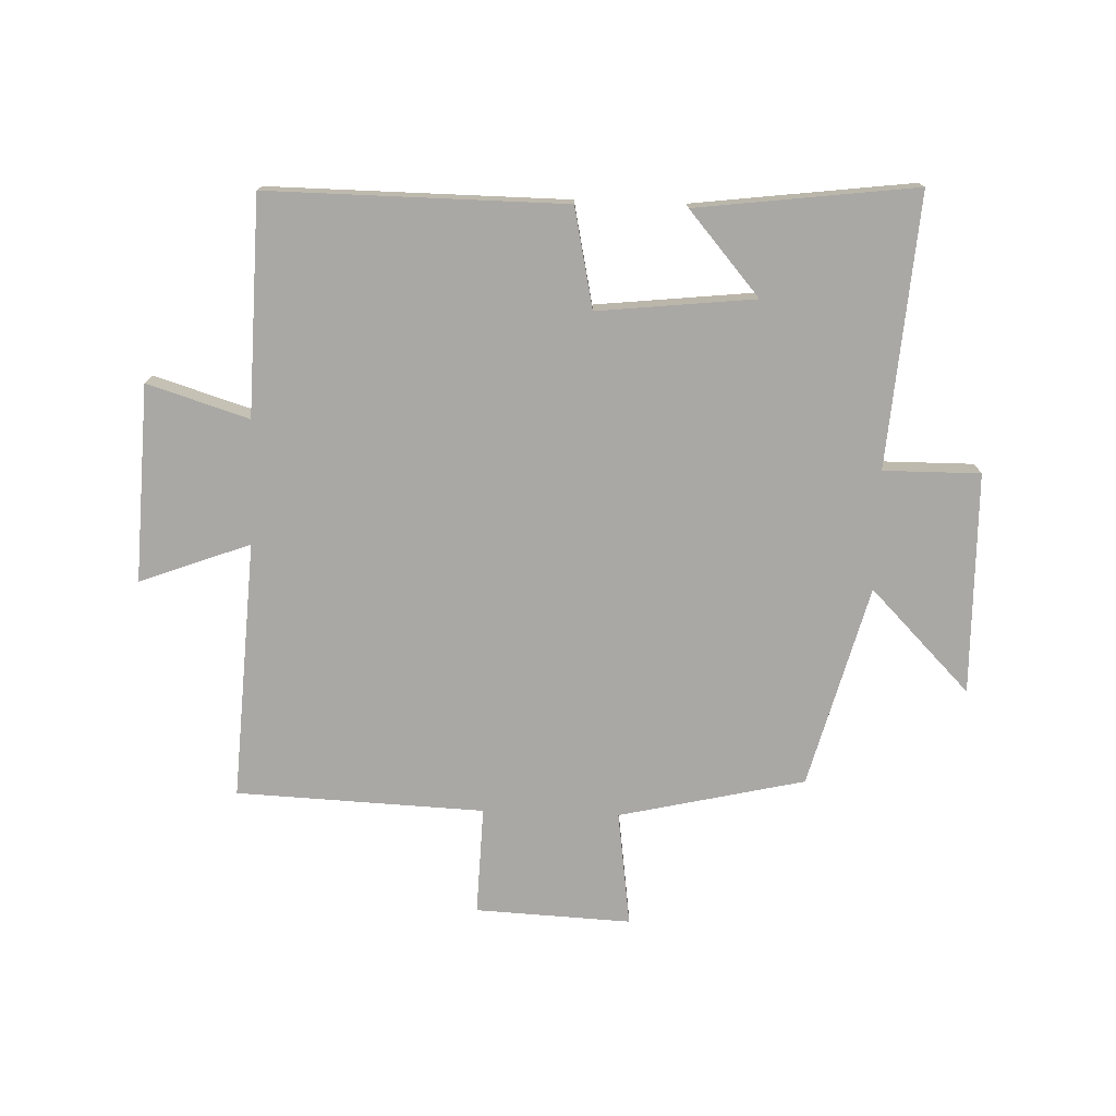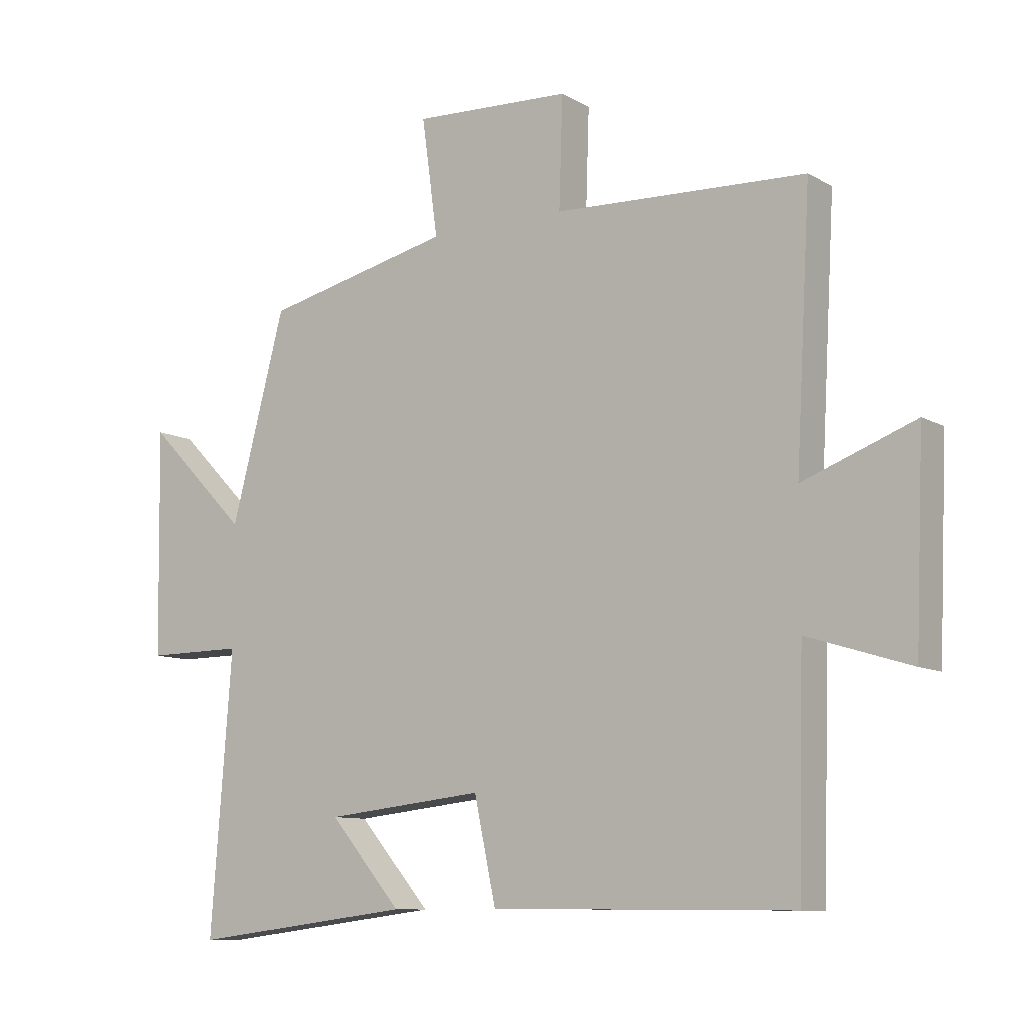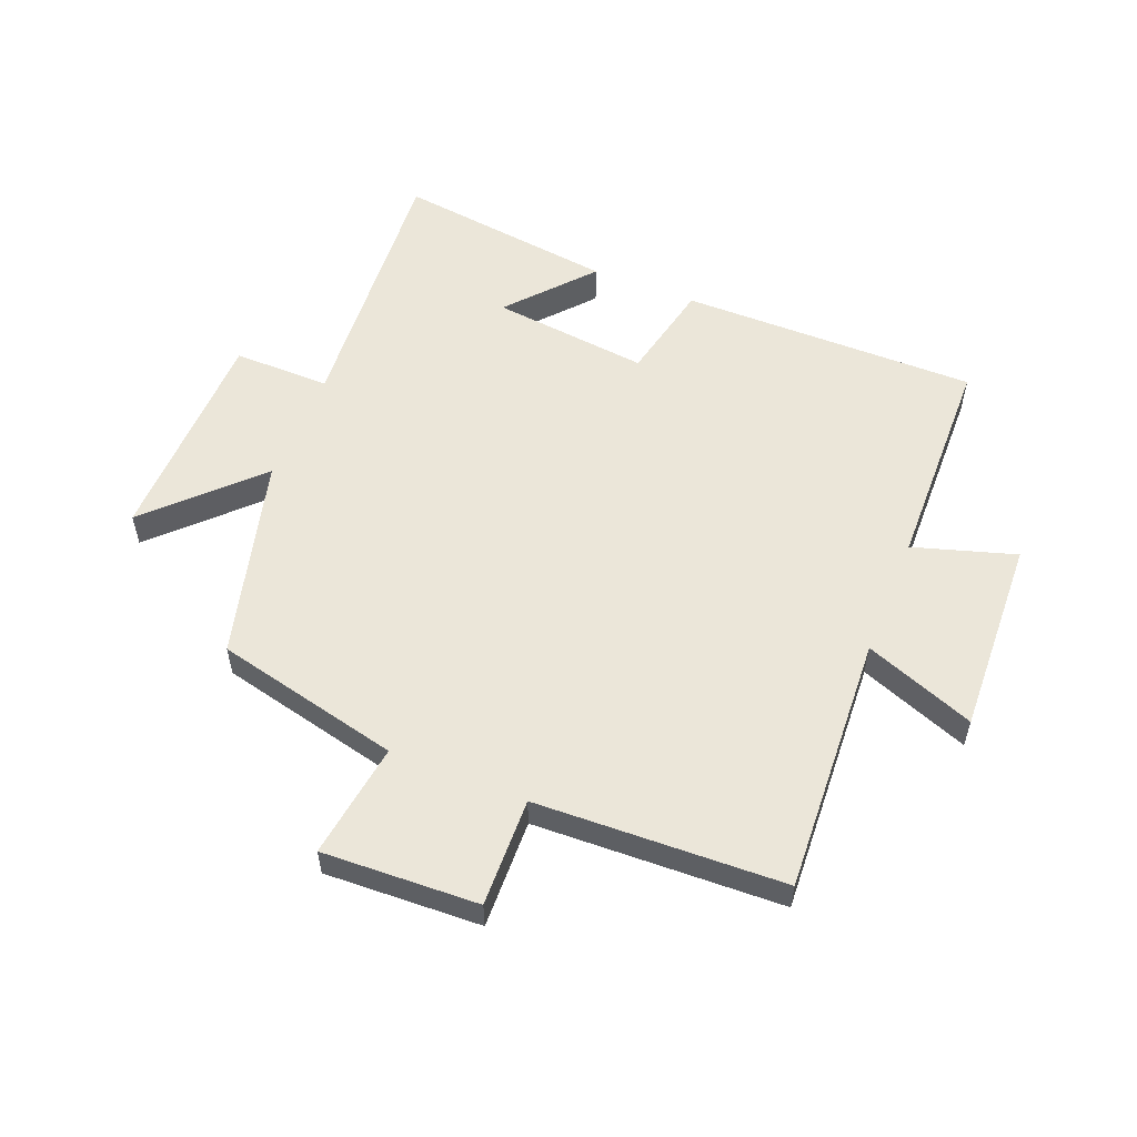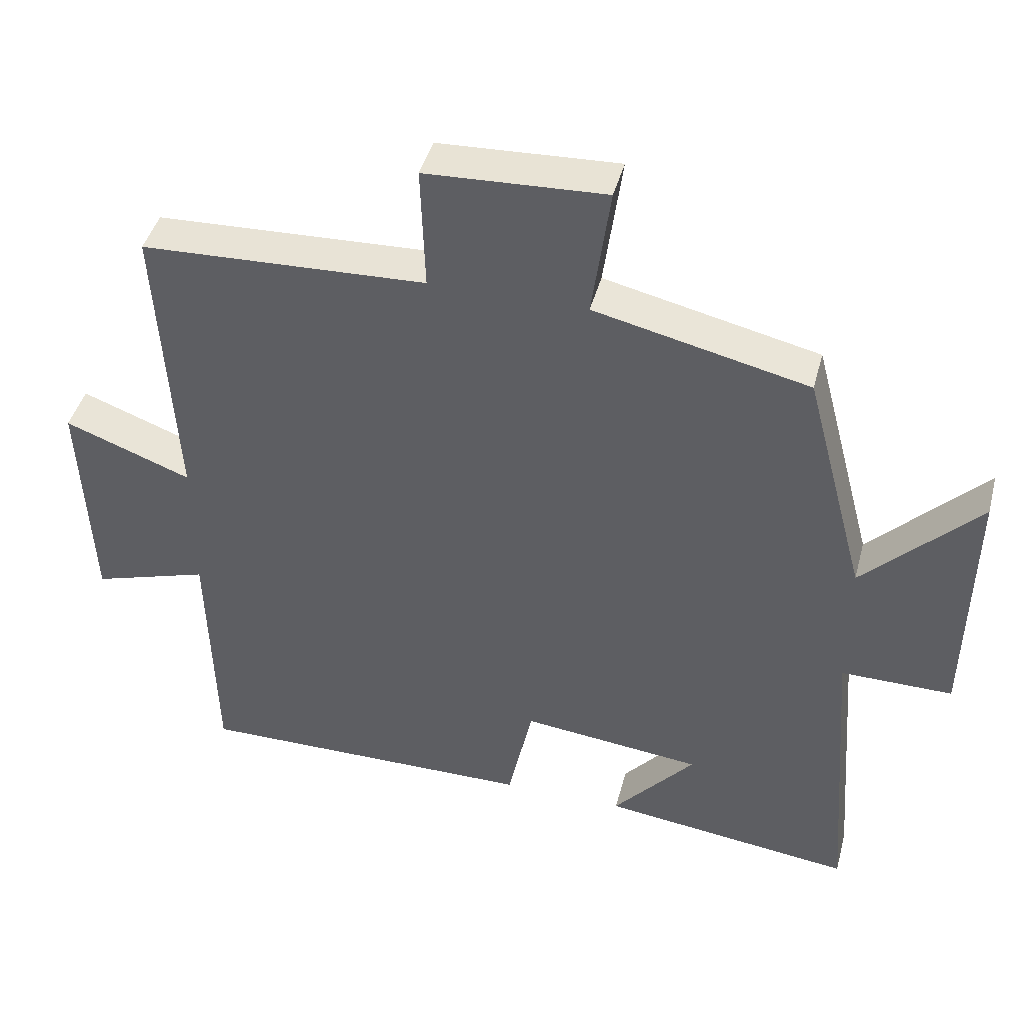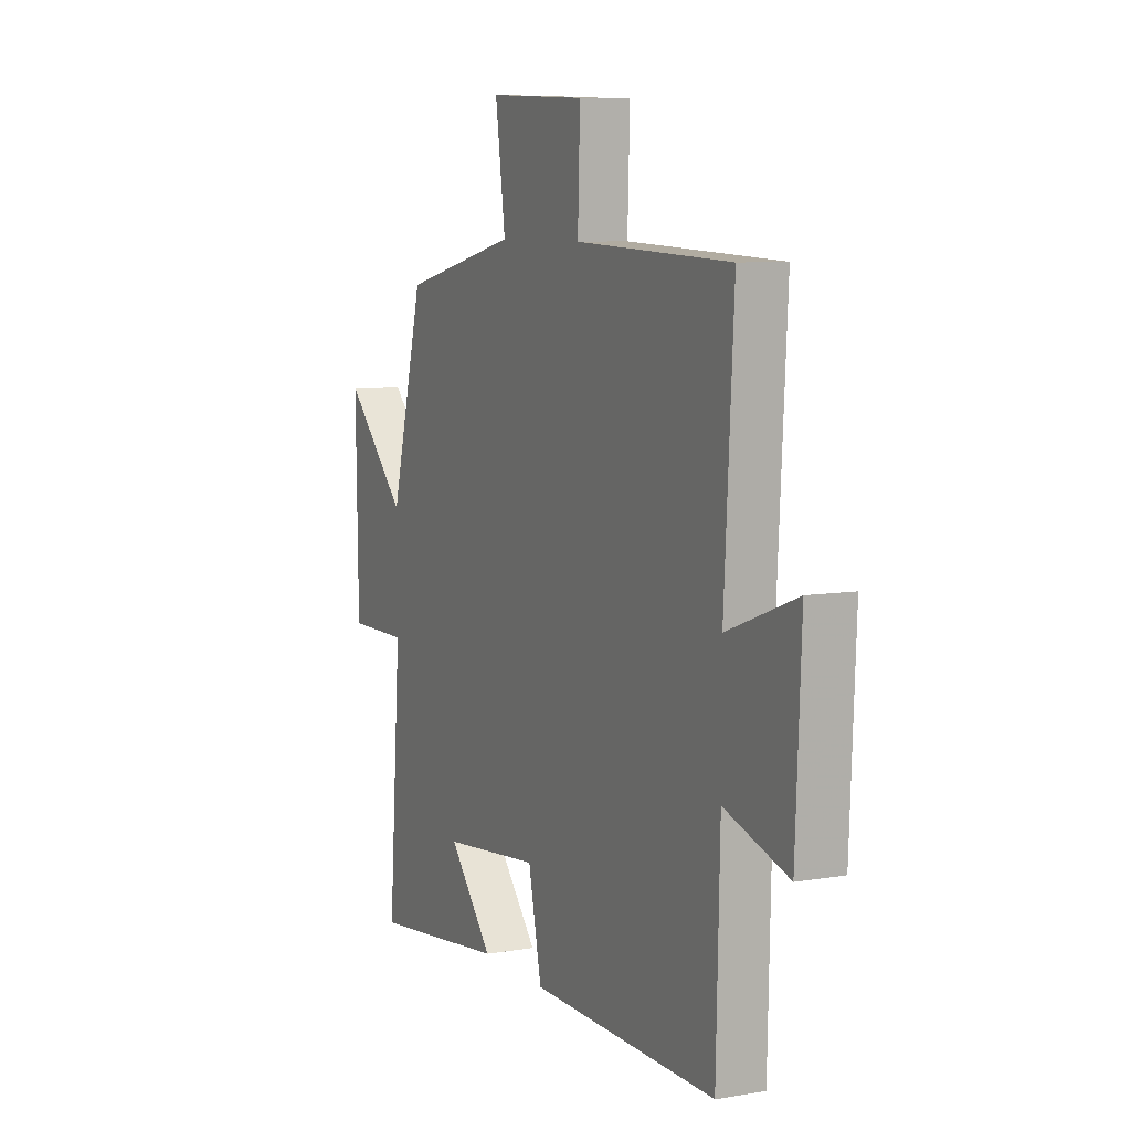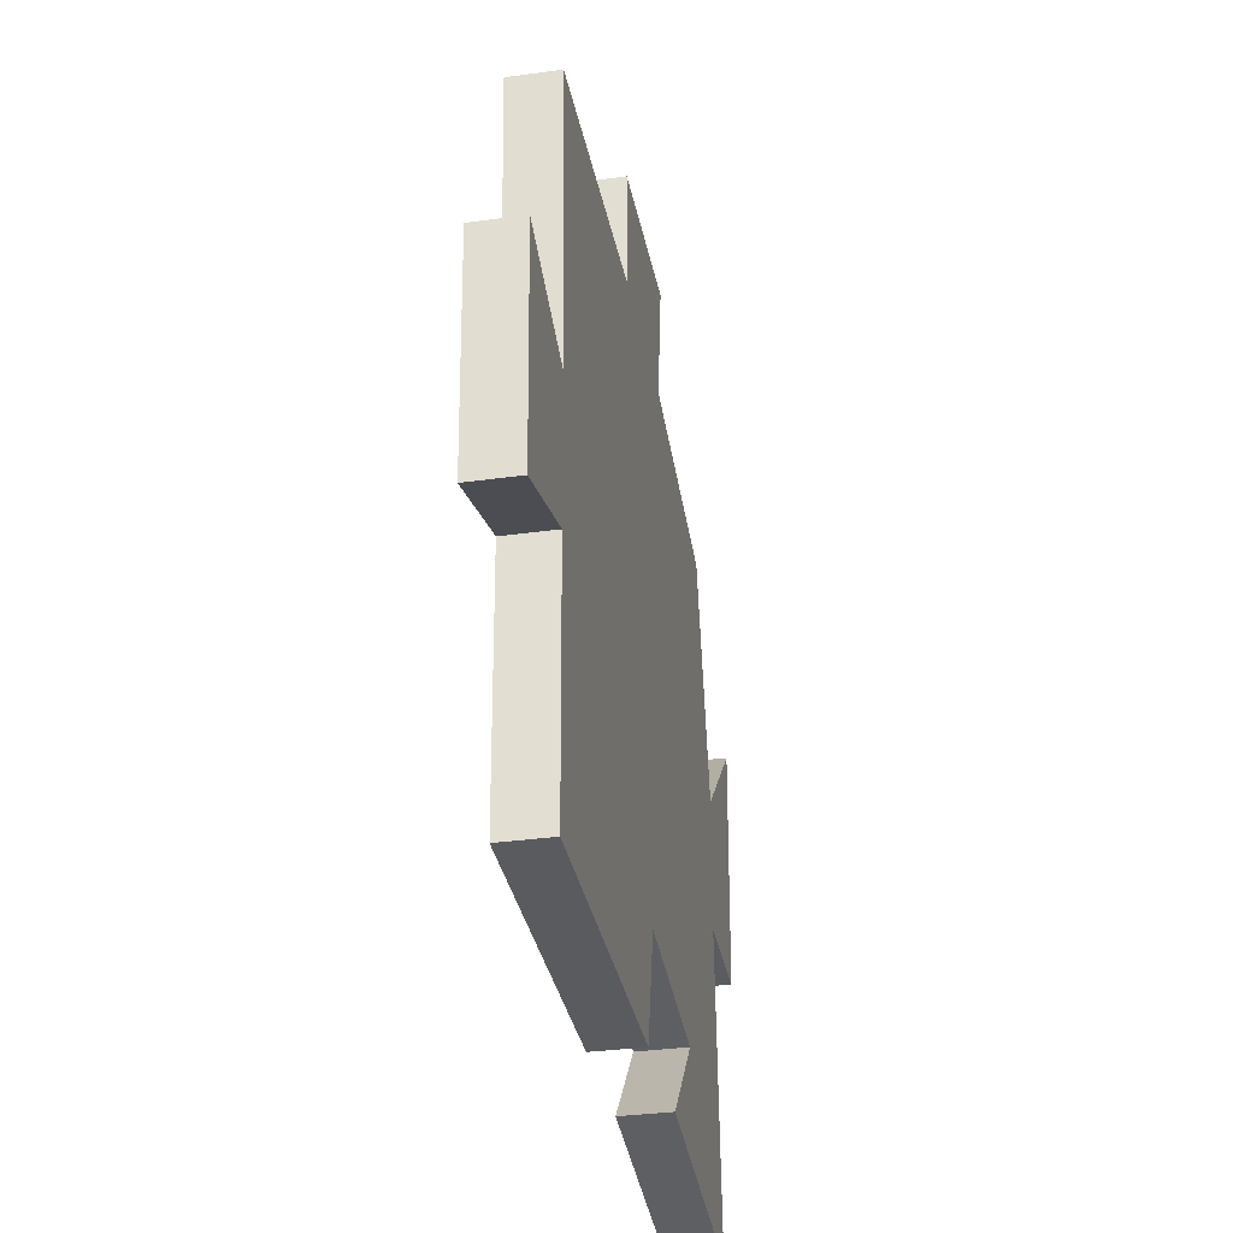
<metadata>
{"format":"obj","ext":"obj","renderer":"f3d","projection":"perspective","resolution":1024,"background":"white","views":[{"elev":-75.1,"azim":178.0,"up":"+Y"},{"elev":-9.7,"azim":35.2,"up":"+Z"},{"elev":55.6,"azim":22.1,"up":"+Y"},{"elev":43.4,"azim":-165.4,"up":"+Z"},{"elev":7.9,"azim":64.4,"up":"+Z"},{"elev":-33.7,"azim":100.6,"up":"+Z"}]}
</metadata>
<code>
v 0.524 0.07 0.483
v 0.5 0.07 0.058
v 0.681 0.07 0.126
v 0.667 0.07 -0.198
v 0.5 0.07 -0.146
v 0.491 0.07 -0.504
v 0.003 0.07 -0.5
v -0.032 0.07 -0.336
v -0.29 0.07 -0.364
v -0.173 0.07 -0.5
v -0.534 0.07 -0.545
v -0.5 0.07 -0.098
v -0.659 0.07 -0.099
v -0.665 0.07 0.265
v -0.5 0.07 0.098
v -0.412 0.07 0.43
v -0.107 0.07 0.5
v -0.133 0.07 0.69
v 0.123 0.07 0.678
v 0.117 0.07 0.5
v 0.524 0 0.483
v 0.5 0 0.058
v 0.681 0 0.126
v 0.667 0 -0.198
v 0.5 0 -0.146
v 0.491 0 -0.504
v 0.003 0 -0.5
v -0.032 0 -0.336
v -0.29 0 -0.364
v -0.173 0 -0.5
v -0.534 0 -0.545
v -0.5 0 -0.098
v -0.659 0 -0.099
v -0.665 0 0.265
v -0.5 0 0.098
v -0.412 0 0.43
v -0.107 0 0.5
v -0.133 0 0.69
v 0.123 0 0.678
v 0.117 0 0.5
f 17 18 19 20
f 20 1 2
f 17 20 2
f 16 17 2
f 15 16 2
f 12 13 14 15
f 12 15 2
f 9 10 11
f 9 11 12
f 8 9 12 2
f 7 8 2
f 6 7 2
f 5 6 2
f 2 3 4 5
f 40 39 38 37
f 22 21 40
f 22 40 37
f 22 37 36
f 22 36 35
f 35 34 33 32
f 22 35 32
f 31 30 29
f 32 31 29
f 22 32 29 28
f 22 28 27
f 22 27 26
f 22 26 25
f 25 24 23 22
f 1 21 22 2
f 2 22 23 3
f 3 23 24 4
f 4 24 25 5
f 5 25 26 6
f 6 26 27 7
f 7 27 28 8
f 8 28 29 9
f 9 29 30 10
f 10 30 31 11
f 11 31 32 12
f 12 32 33 13
f 13 33 34 14
f 14 34 35 15
f 15 35 36 16
f 16 36 37 17
f 17 37 38 18
f 18 38 39 19
f 19 39 40 20
f 20 40 21 1

</code>
